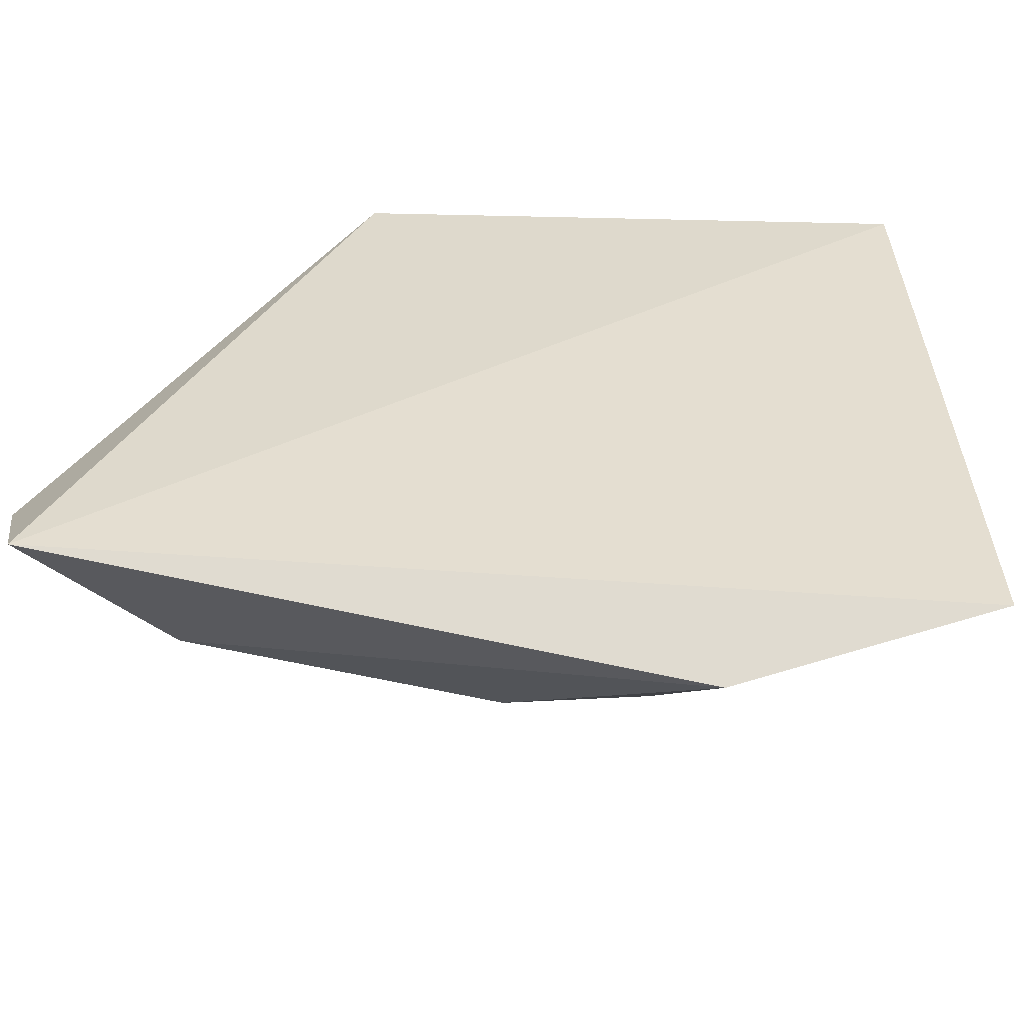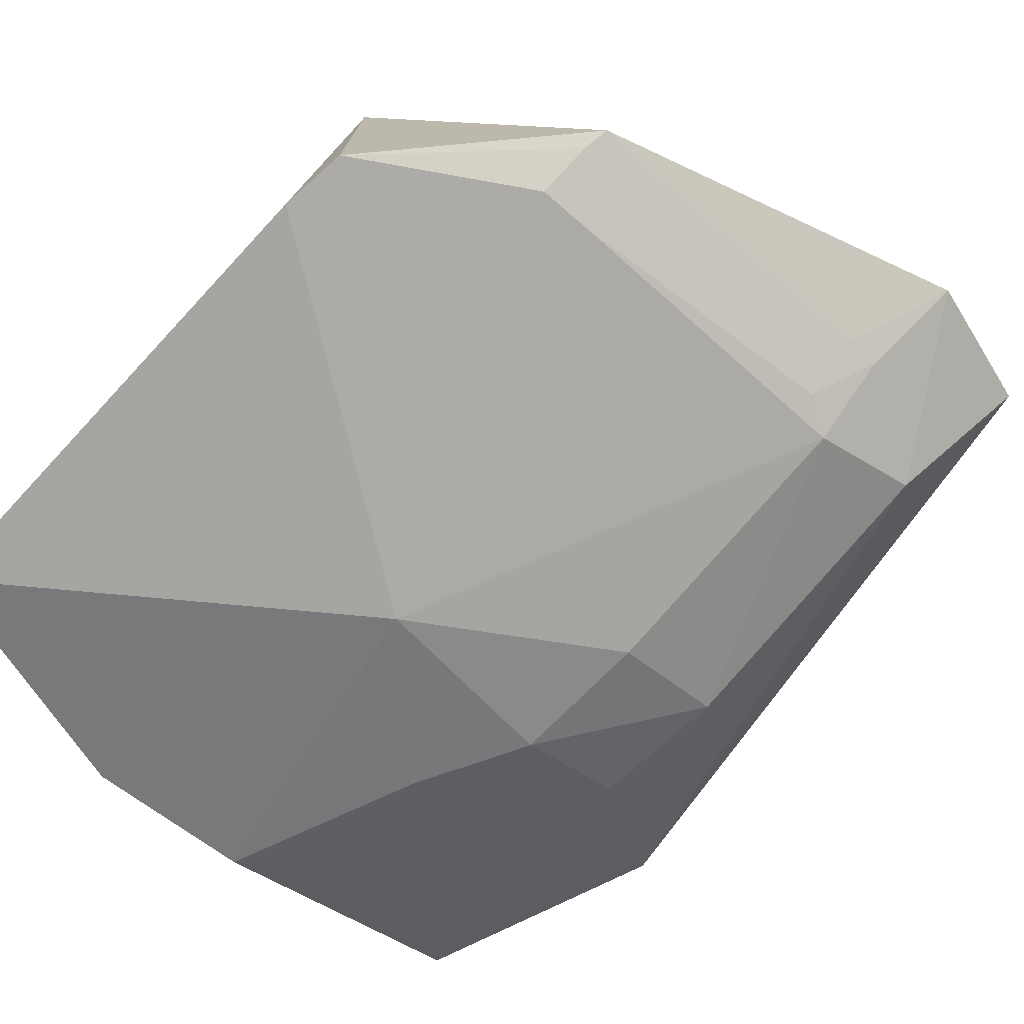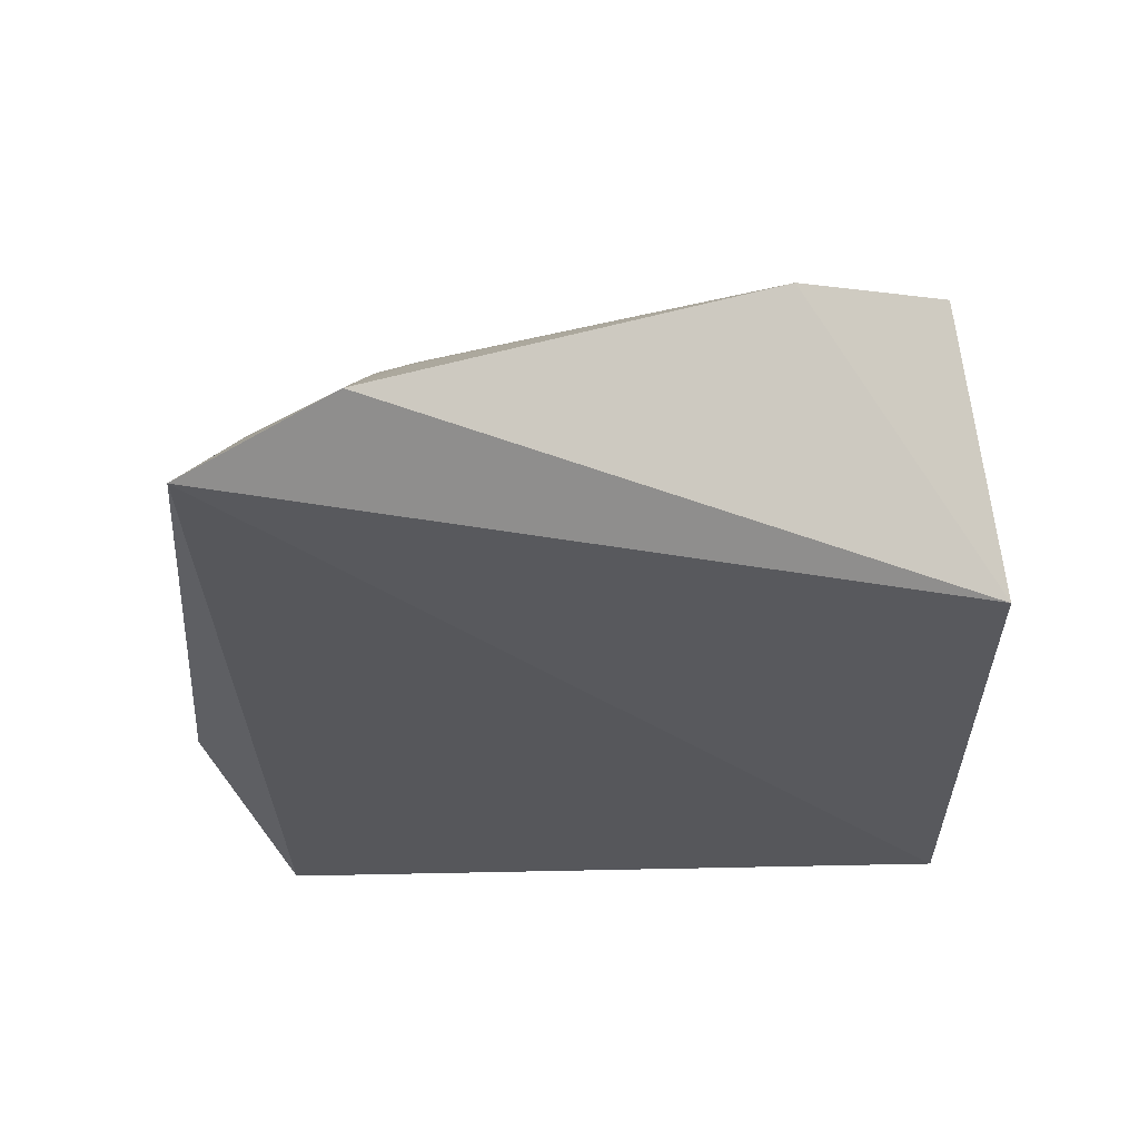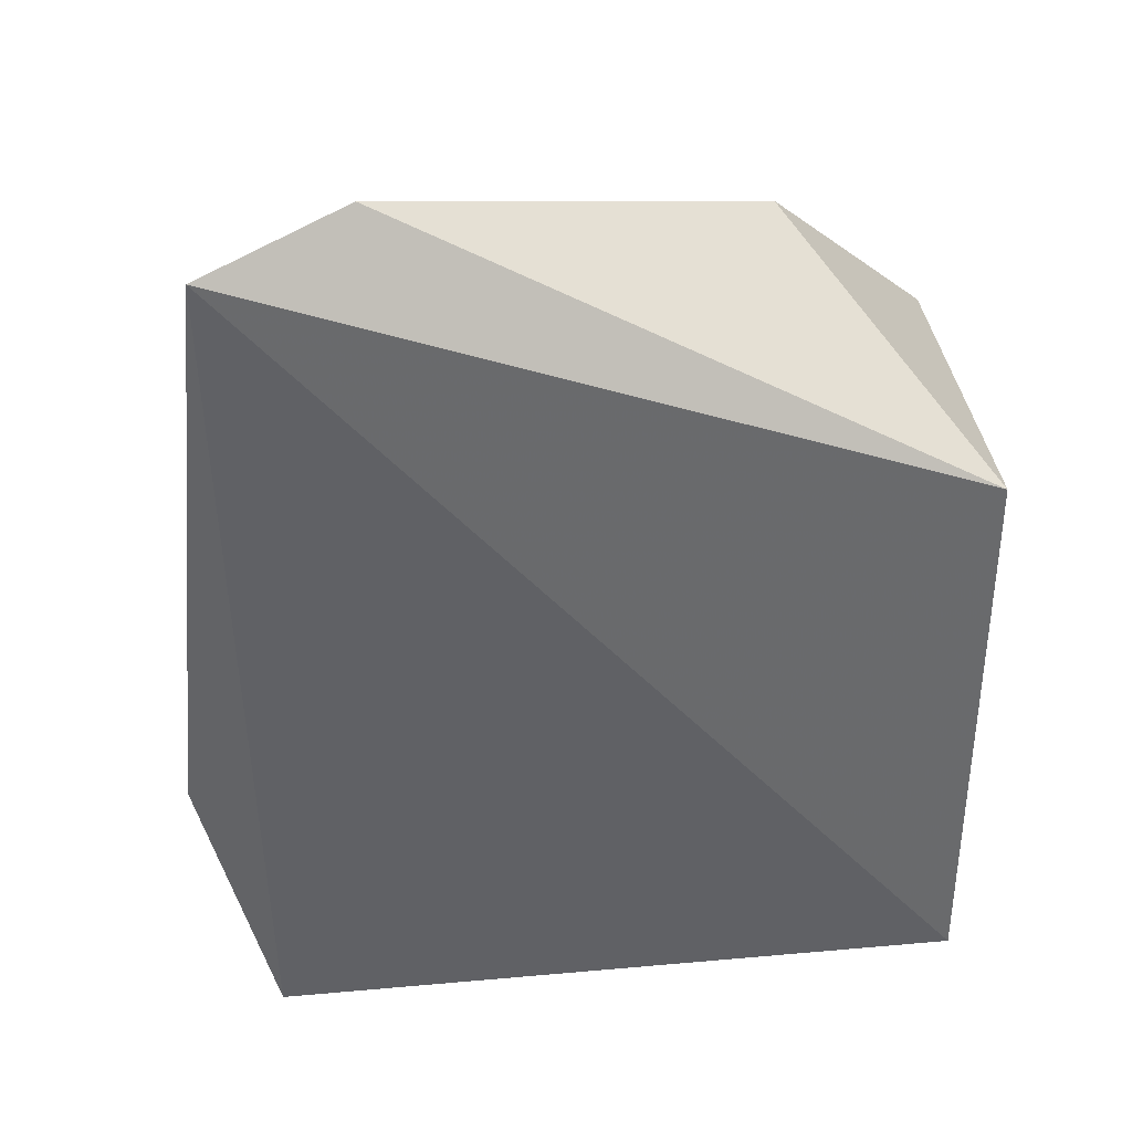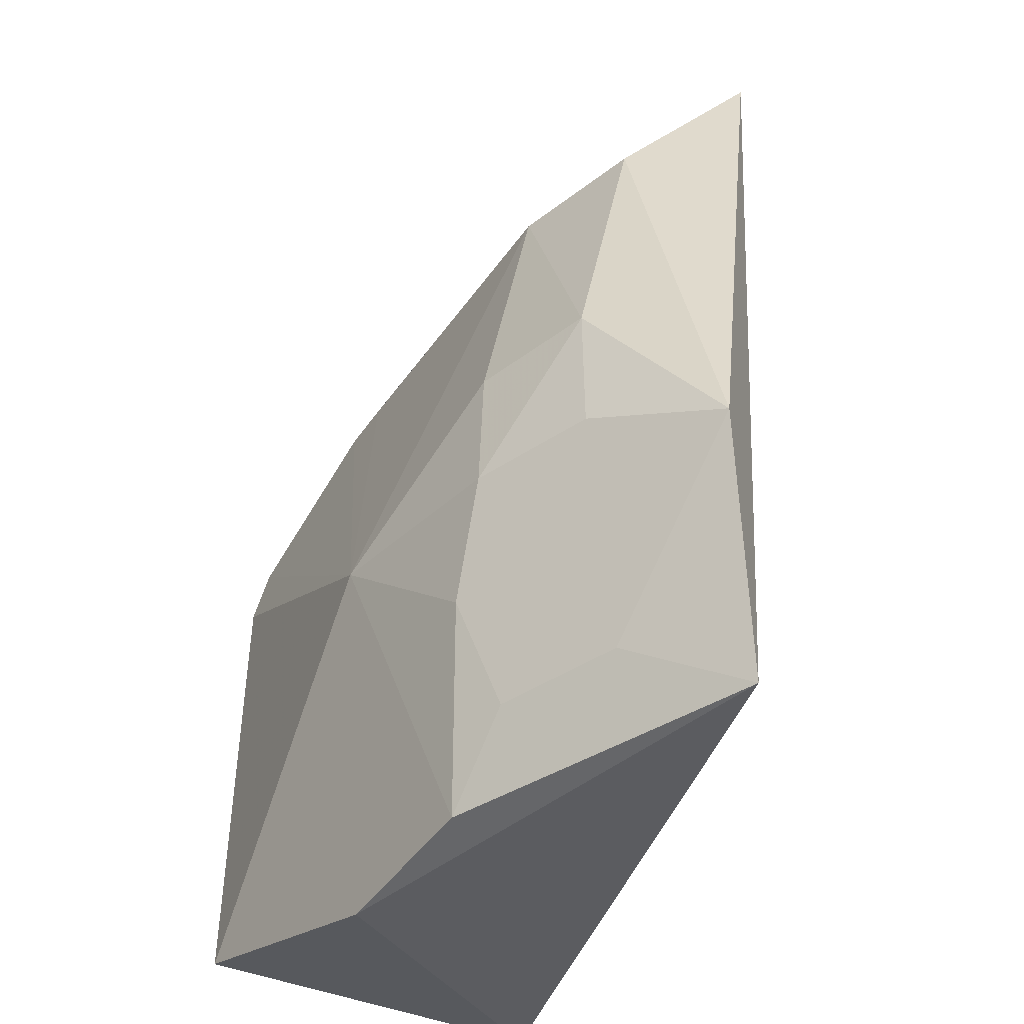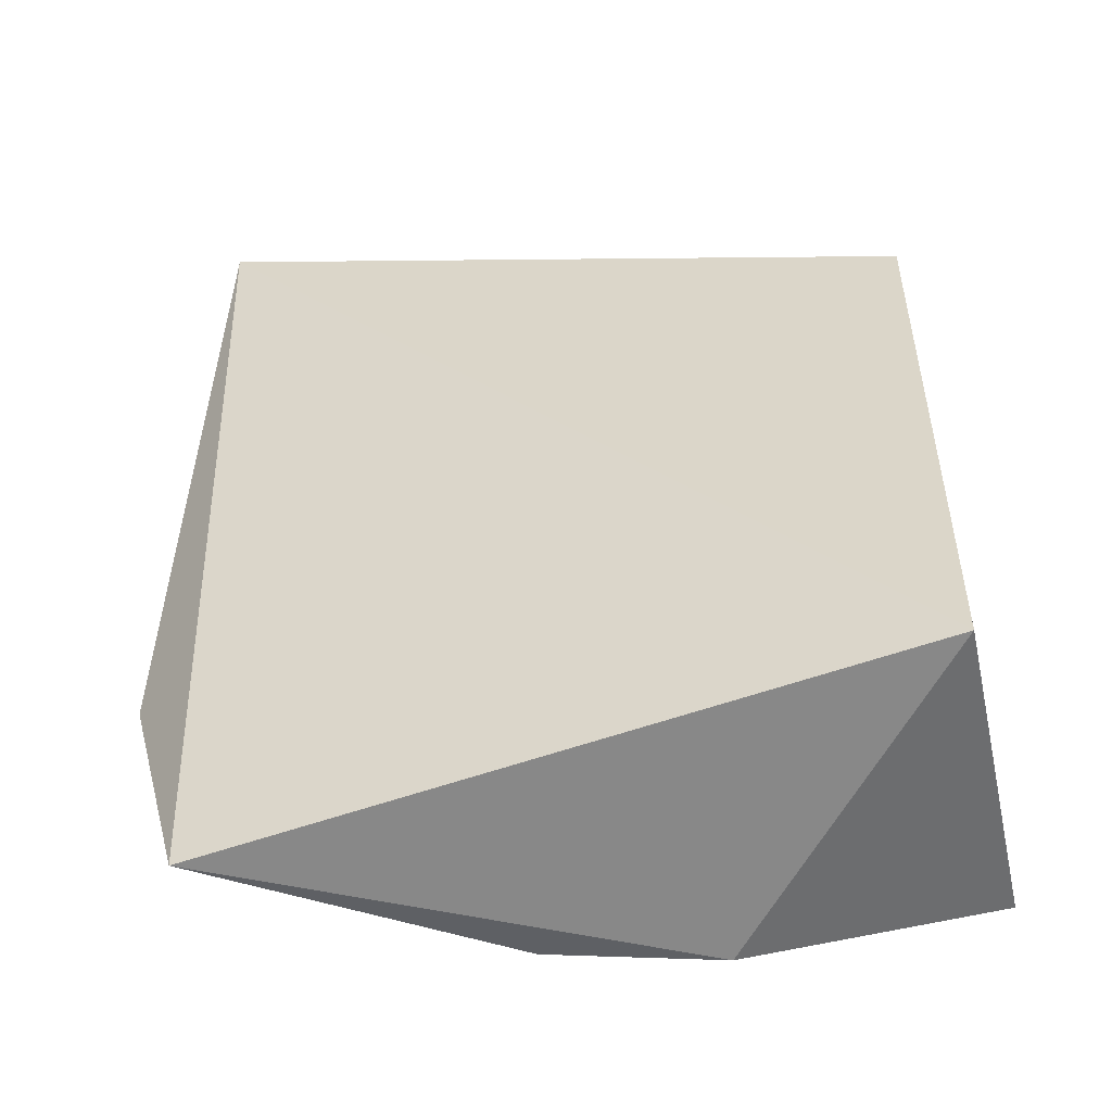
<metadata>
{"format":"obj","ext":"obj","renderer":"f3d","projection":"perspective","resolution":1024,"background":"white","views":[{"elev":29.4,"azim":93.2,"up":"+Y"},{"elev":-74.6,"azim":-42.7,"up":"+Y"},{"elev":59.9,"azim":174.7,"up":"+Z"},{"elev":37.4,"azim":172.1,"up":"+Z"},{"elev":-45.6,"azim":66.6,"up":"+Z"},{"elev":-51.6,"azim":-169.4,"up":"+Z"}]}
</metadata>
<code>
v 0.2263 -0.2261 0.1305
v 0.2843 -0.1998 0.002488
v 0.2698 -0.1754 0.1706
v 0.08333 -0.1669 0.1041
v 0.08036 -0.2577 -0.04386
v 0.08333 -0.1669 -0.04742
v 0.129 -0.2292 0.1506
v 0.2566 -0.2092 0.1348
v 0.2245 -0.2401 0.019
v 0.2646 -0.1874 -0.06468
v 0.2319 -0.1894 0.1801
v 0.08091 -0.2579 0.08633
v 0.2564 -0.2247 0.05549
v 0.1463 -0.2399 -0.06543
v 0.211 -0.2278 -0.04256
v 0.2168 -0.2125 0.1539
v 0.2259 -0.2111 0.1534
v 0.1264 -0.2431 0.1297
v 0.1717 -0.2558 0.02521
v 0.08281 -0.2546 0.1035
v 0.2259 -0.2395 0.05542
v 0.2537 -0.2232 0.01957
v 0.2406 -0.2107 -0.04242
v 0.1902 -0.2317 -0.06353
v 0.2162 -0.2248 0.1368
v 0.1412 -0.2407 0.13
v 0.1274 -0.2338 0.1438
v 0.2089 -0.2393 -0.01107
f 6 4 3
f 6 5 4
f 8 2 3
f 10 6 3
f 10 3 2
f 11 3 4
f 11 4 7
f 11 8 3
f 12 4 5
f 13 8 1
f 13 2 8
f 14 5 6
f 14 6 10
f 16 11 7
f 17 1 8
f 17 8 11
f 17 11 16
f 19 12 5
f 19 5 14
f 20 7 4
f 20 4 12
f 20 19 18
f 20 12 19
f 21 13 1
f 21 9 13
f 21 19 9
f 21 1 19
f 22 13 9
f 22 2 13
f 23 10 2
f 23 2 22
f 23 22 9
f 24 14 10
f 24 23 15
f 24 10 23
f 24 19 14
f 25 16 7
f 25 17 16
f 25 1 17
f 26 19 1
f 26 18 19
f 26 1 25
f 26 25 7
f 26 7 18
f 27 20 18
f 27 18 7
f 27 7 20
f 28 24 15
f 28 9 19
f 28 19 24
f 28 23 9
f 28 15 23

</code>
